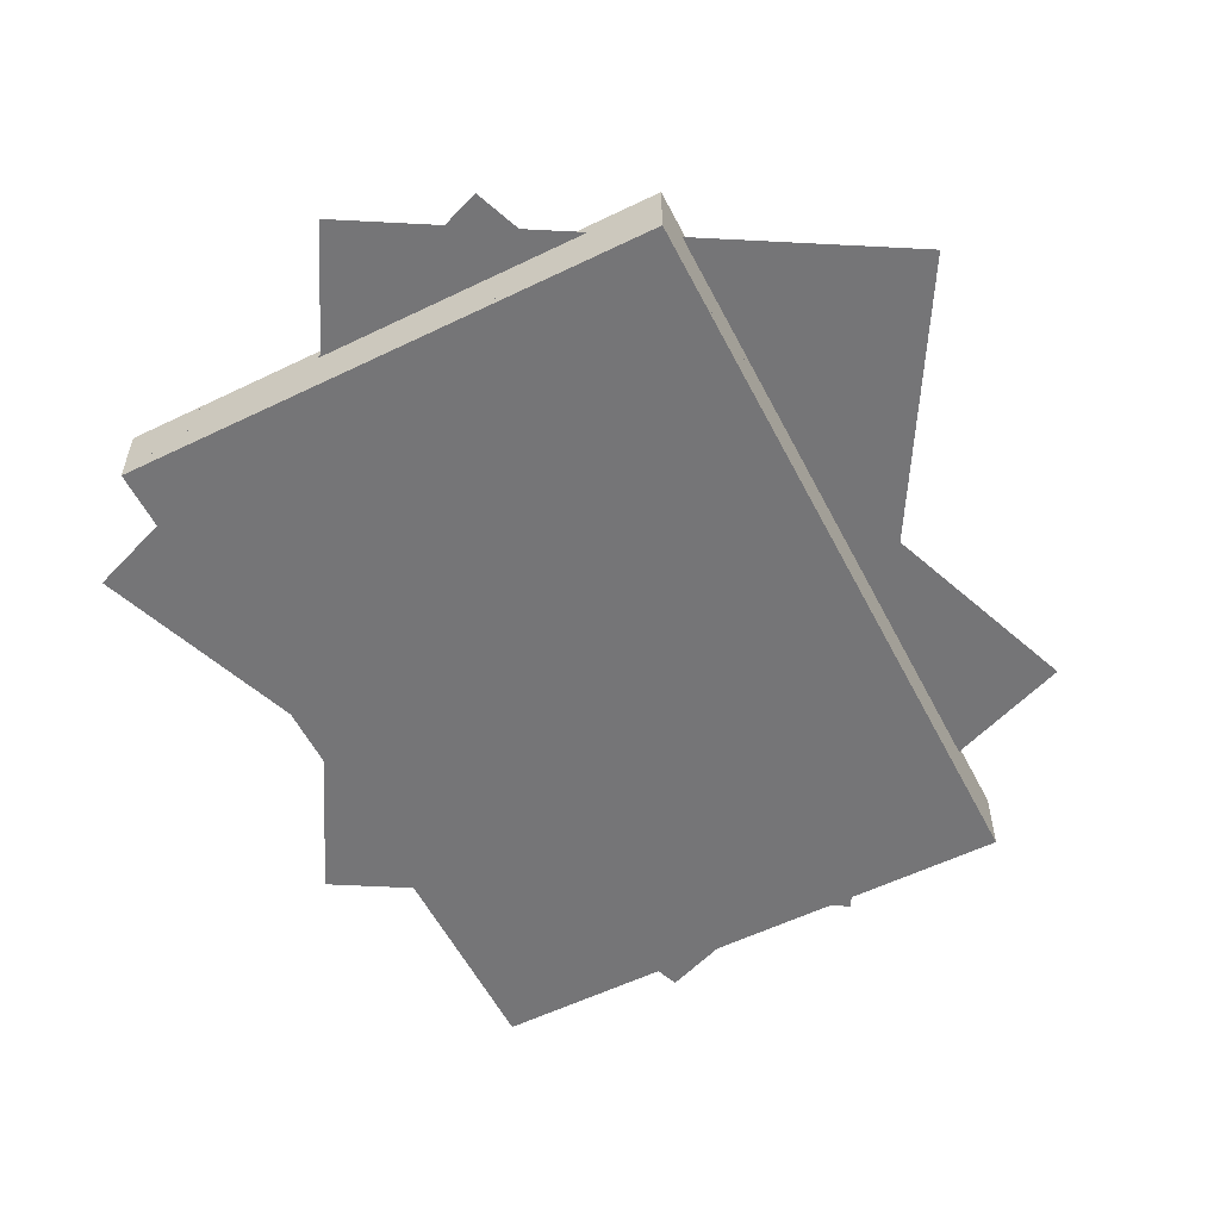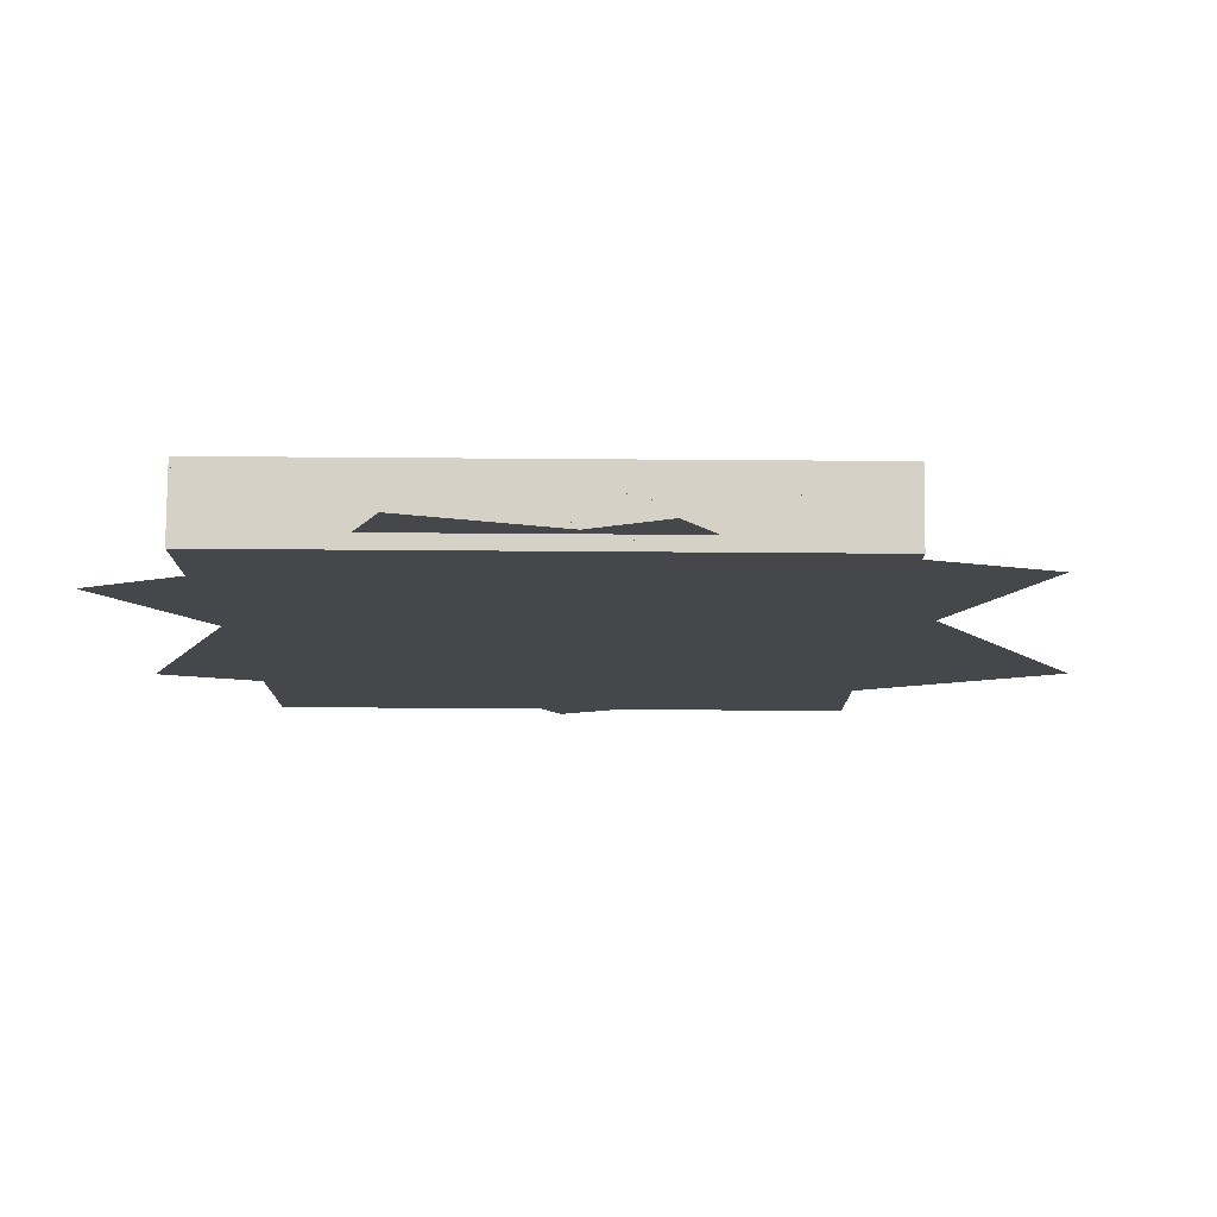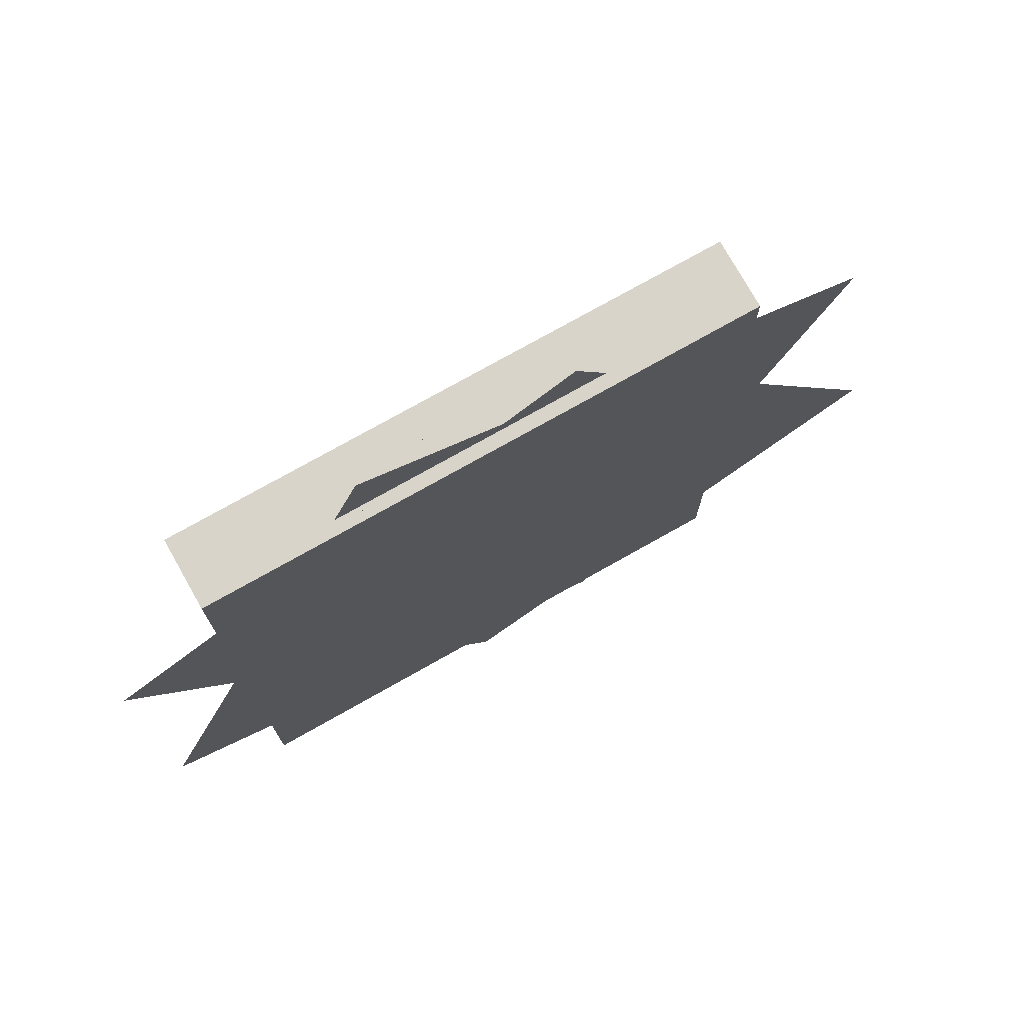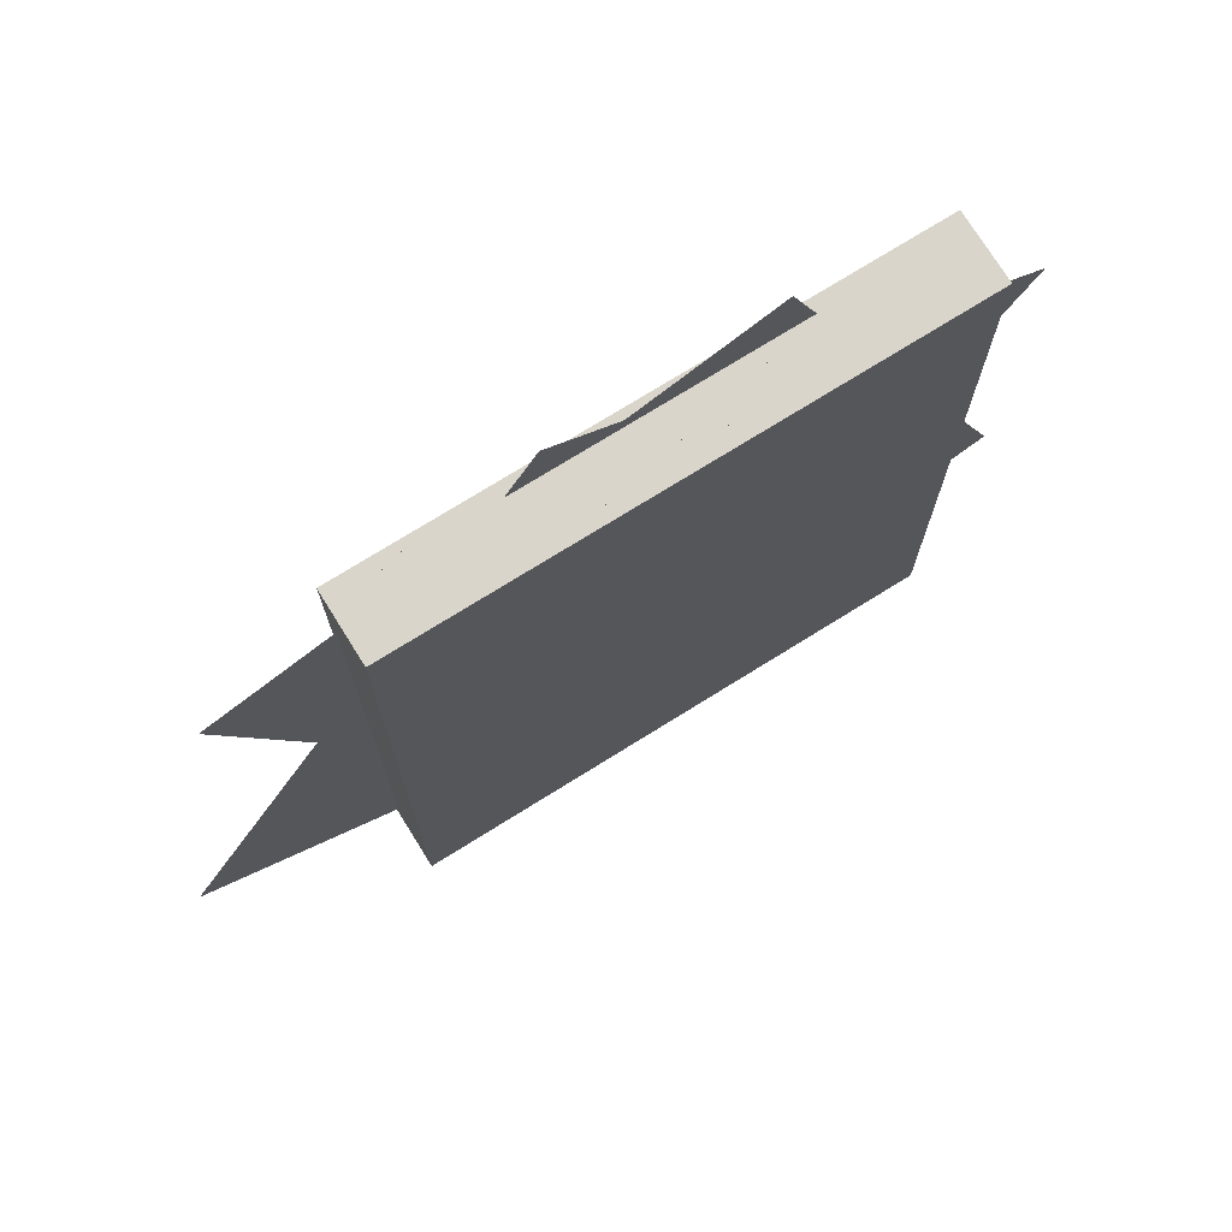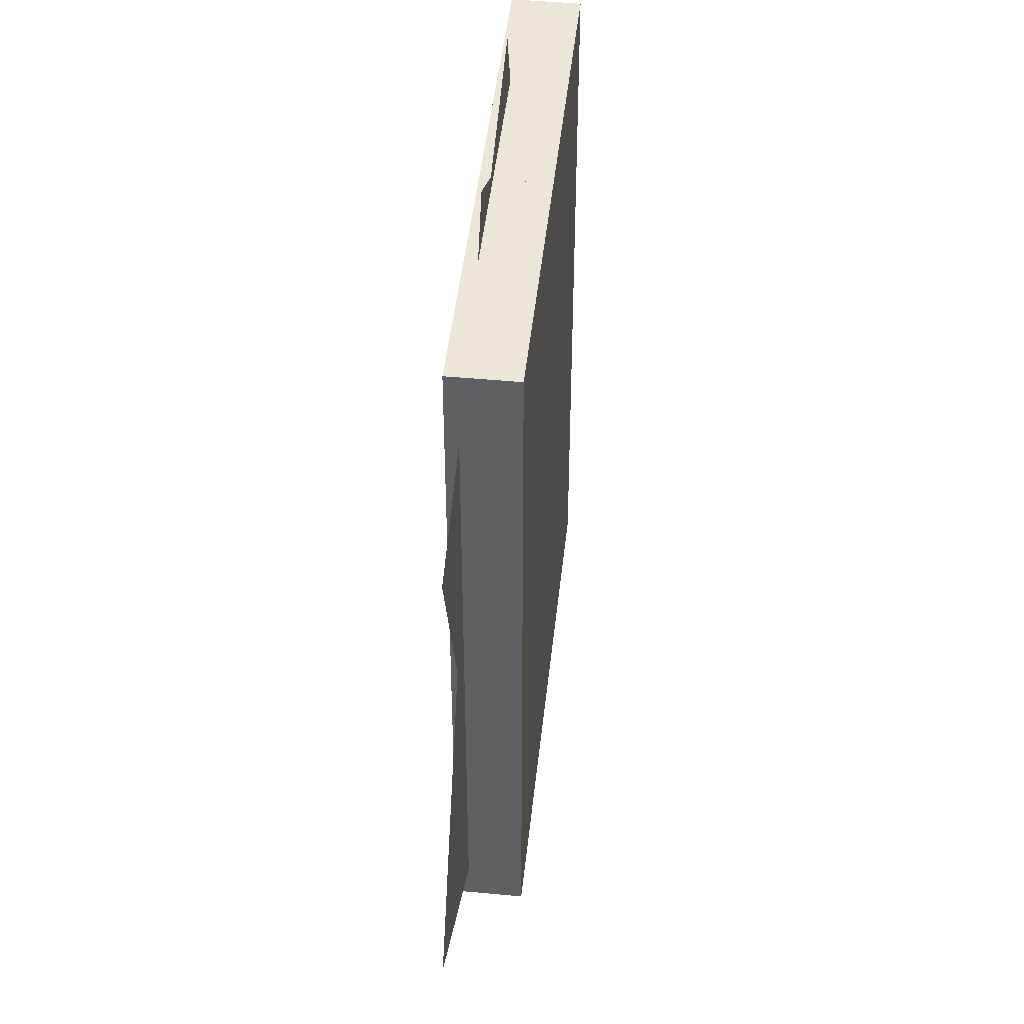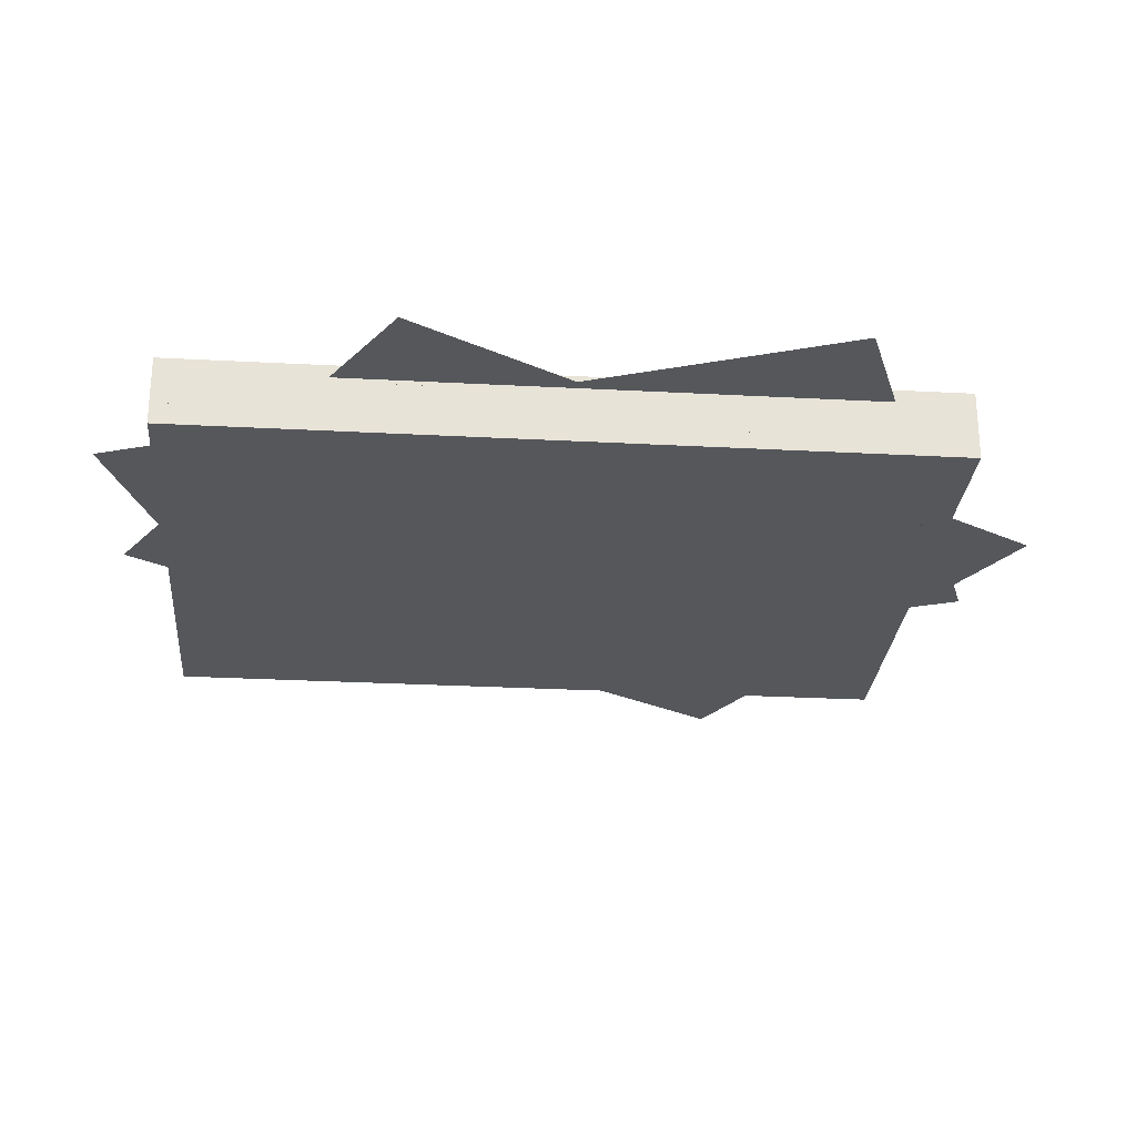
<metadata>
{"format":"obj","ext":"obj","renderer":"f3d","projection":"perspective","resolution":1024,"background":"white","views":[{"elev":-56.6,"azim":-153.1,"up":"+Y"},{"elev":79.3,"azim":-179.6,"up":"+Z"},{"elev":75.7,"azim":150.6,"up":"+Z"},{"elev":74.4,"azim":-31.9,"up":"+Z"},{"elev":46.6,"azim":-83.9,"up":"+Z"},{"elev":-26.9,"azim":85.2,"up":"+Y"}]}
</metadata>
<code>
g Mesh1 Model
v 0 0 -11
v 0 0 -0
v 8 0 -0
v 8 0 -11
f 1 2 3 4
v 0 0.0625 -0
v 0 0.0625 -11
f 2 5 6 1
v 8 0.0625 -0
v 6.046 0.0625 -5.551e-17
f 3 7 8 5 2
v 8 0.0625 -11
f 4 9 7 3
f 1 6 9 4
f 8 5 6 9 7
v 6.046 0.125 -5.551e-17
v 0 0.125 -0
f 10 11 5 8
v 0 0.125 -11
v 8 0.125 -11
v 8 0.125 -0
f 10 11 12 13 14
v 0 0.1875 -0
v 6.046 0.1875 -5.551e-17
f 15 11 10 16
v 0 0.1875 -11
f 12 11 15 17
f 5 11 12 6
f 12 13 9 6
v 8 0.1875 -11
f 18 13 12 17
v 8 0.1875 -0
f 14 13 18 19
f 9 13 14 7
f 7 14 10 8
f 14 19 16 10
f 16 15 17 18 19
v 6.046 0.25 -5.551e-17
v 0 0.25 -0
f 20 21 15 16
v 0 0.25 -11
v 8 0.25 -11
v 8 0.25 -0
f 20 21 22 23 24
v 6.046 0.3125 -5.551e-17
v 0 0.3125 -0
f 25 26 21 20
v 0 0.3125 -11
v 8 0.3125 -11
v 8 0.3125 -0
f 25 26 27 28 29
v 6.046 0.375 -5.551e-17
v 0 0.375 -0
f 30 31 26 25
v 0 0.375 -11
v 8 0.375 -11
v 8 0.375 -0
f 30 31 32 33 34
v 6.046 0.4375 -5.551e-17
v 0 0.4375 -0
f 35 36 31 30
v 6.046 0.5 -5.551e-17
v 0 0.5 -0
f 37 38 36 35
v 0 0.5 -11
v 8 0.5 -11
v 8 0.5 -0
f 37 38 39 40 41
v 6.046 0.5625 -5.551e-17
v 0 0.5625 -0
f 42 43 38 37
v 0 0.5625 -11
v 8 0.5625 -11
v 8 0.5625 -0
f 42 43 44 45 46
v 6.046 0.625 -5.551e-17
v 0 0.625 -0
f 47 48 43 42
v 0 0.625 -11
v 8 0.625 -11
v 8 0.625 -0
f 47 48 49 50 51
v 6.046 0.6875 -5.551e-17
v 0 0.6875 -0
f 52 53 48 47
v 0 0.6875 -11
v 8 0.6875 -11
v 8 0.6875 -0
f 52 53 54 55 56
v 6.046 0.75 -5.551e-17
v 0 0.75 -0
f 57 58 53 52
v 0 0.75 -11
v 8 0.75 -11
v 8 0.75 -0
f 57 58 59 60 61
v 6.046 0.8125 -5.551e-17
v 3.073 0.8125 -0
v 2.147 0.8125 -0
v 0 0.8125 -0
f 62 63 64 65 58 57
v 3.633 0.8125 0.2116
v 5.675 0.8125 0.983
f 63 66 67 62
v 2.61 0.8125 0.8024
f 68 66 63 64
v 8 0.8125 -0
v 8 0.8125 -2.309
v 8 0.8125 -5.17
v 8 0.8125 -9.898
v 8 0.8125 -11
v 5.082 0.8125 -11
v 5.034 0.8125 -11
v 1.651 0.8125 -11
v 1.053 0.8125 -11
v 0 0.8125 -11
v 0 0.8125 -10.39
v 0 0.8125 -6.631
v 1.11e-16 0.8125 -1.161
f 63 62 69 70 71 72 73 74 75 76 77 78 79 80 81 65 64
v 8 0.875 -0
v 0 0.875 -0
f 63 62 69 82 83 65 64
f 69 62 57 61
f 56 61 57 52
f 60 61 56 55
f 71 70 69 61 60 73 72
v 9.538 0.8125 -3.198
v 8.158 0.8125 -5.588
f 84 85 71 70
v 9.563 0.8125 -9.307
f 71 85 86 72
v 8 0.875 -11
f 87 82 69 70 71 72 73
v 0 0.875 -11
f 83 82 87 88
v 8 0.9375 -0
v 0 0.9375 -0
f 83 82 89 90
v 8 0.9375 -11
f 82 87 91 89
v 0 0.9375 -11
f 87 88 92 91
f 78 88 87 73 74 75 76 77
f 65 83 88 78 79 80 81
f 88 83 90 92
f 90 89 91 92
v 8 1 -0
v 0 1 -0
f 90 89 93 94
v 8 1 -11
f 89 91 95 93
v 0 1 -11
f 91 92 96 95
f 92 90 94 96
f 94 93 95 96
f 80 79 78 59 58 65 81
v -2.89 0.8125 -8.724
v -0.6652 0.8125 -4.871
f 97 98 80 79
v -1.809 0.8125 -1.845
f 80 98 99 81
f 77 76 75 74 73 60 59 78
v 1.818 0.8125 -11.44
f 77 76 100
v 5.02 0.8125 -11.02
v 2.647 0.8125 -11.92
v 2.08 0.8125 -12.13
f 101 102 103 100 76 75
v 4.038 0.8125 -12.72
f 104 102 101
f 101 75 74
f 59 60 55 54
f 49 54 55 50
f 53 54 49 48
f 58 59 54 53
f 48 49 44 43
f 49 50 45 44
f 50 51 46 45
f 55 56 51 50
f 51 56 52 47
f 46 51 47 42
f 41 46 42 37
f 45 46 41 40
v 8 0.4375 -0
v 8 0.4375 -11
f 40 41 105 106
f 105 41 37 35
f 34 105 35 30
f 106 105 34 33
v 0 0.4375 -11
f 35 36 107 106 105
f 36 107 32 31
f 38 39 107 36
f 43 44 39 38
f 39 44 45 40
f 39 40 106 107
f 32 107 106 33
f 32 33 28 27
f 33 34 29 28
f 29 34 30 25
f 24 29 25 20
f 28 29 24 23
f 23 24 19 18
f 19 24 20 16
f 22 23 18 17
f 22 27 28 23
f 26 27 22 21
f 31 32 27 26
f 21 22 17 15

</code>
